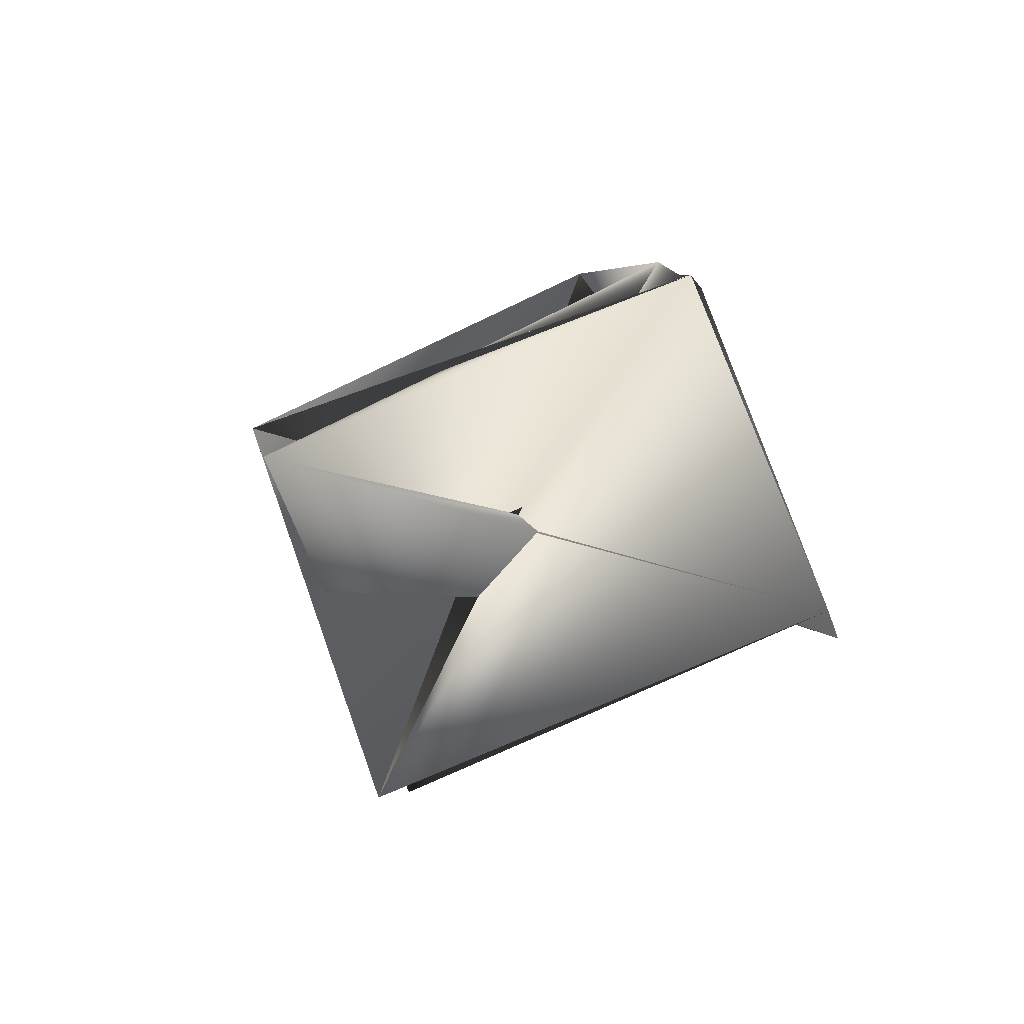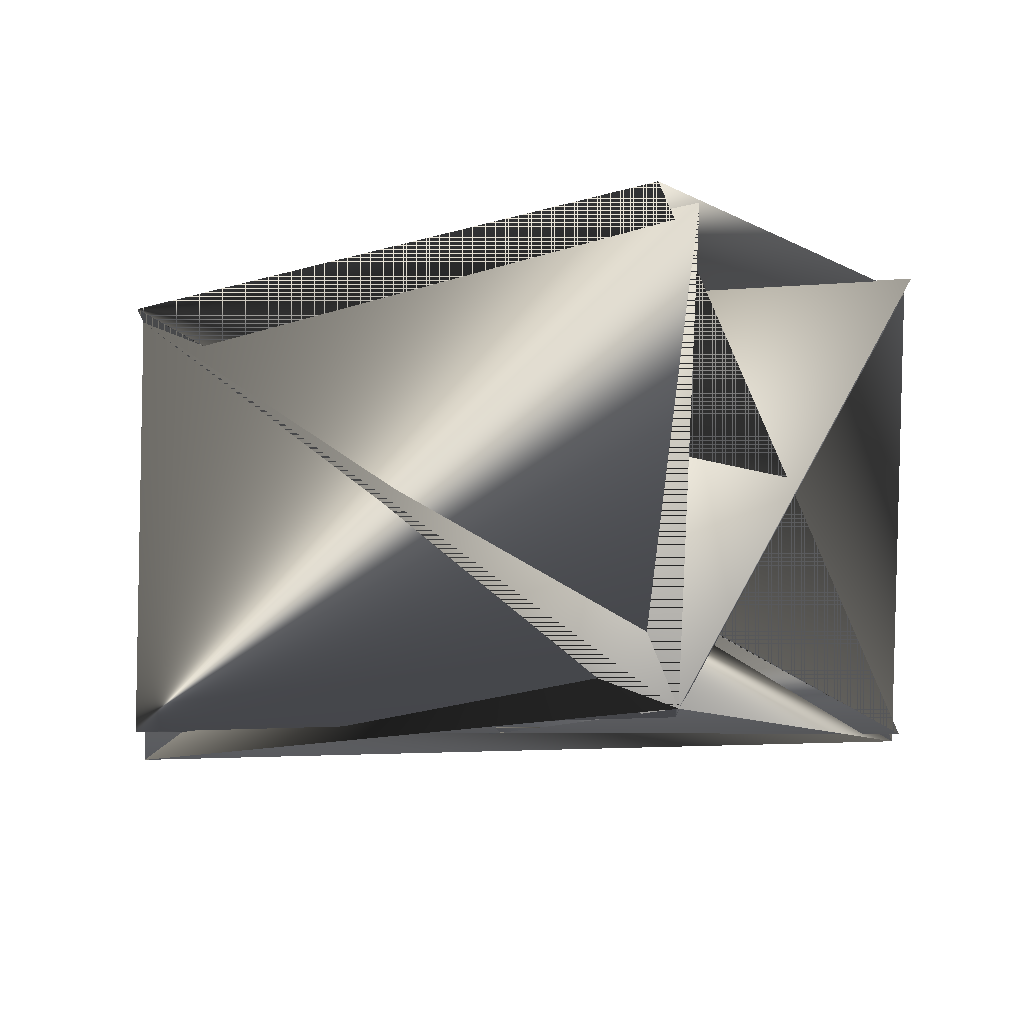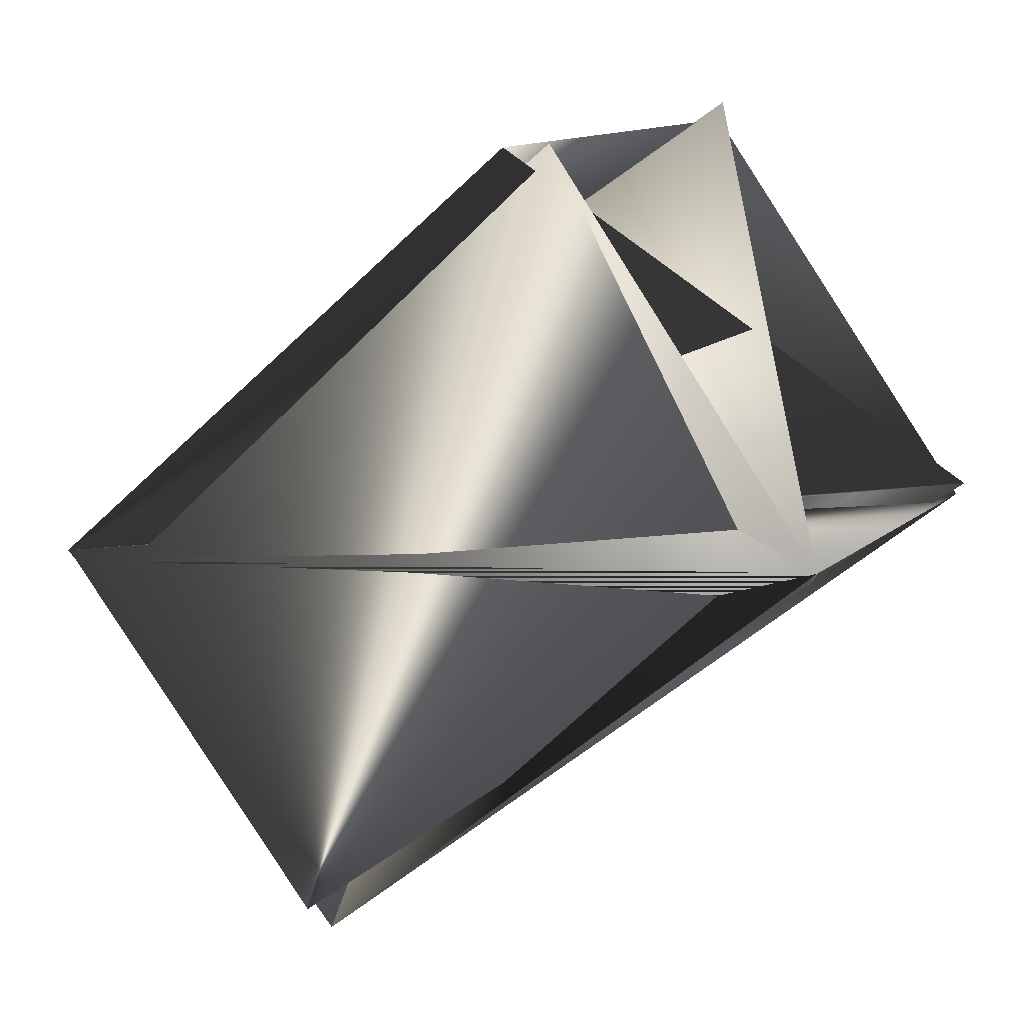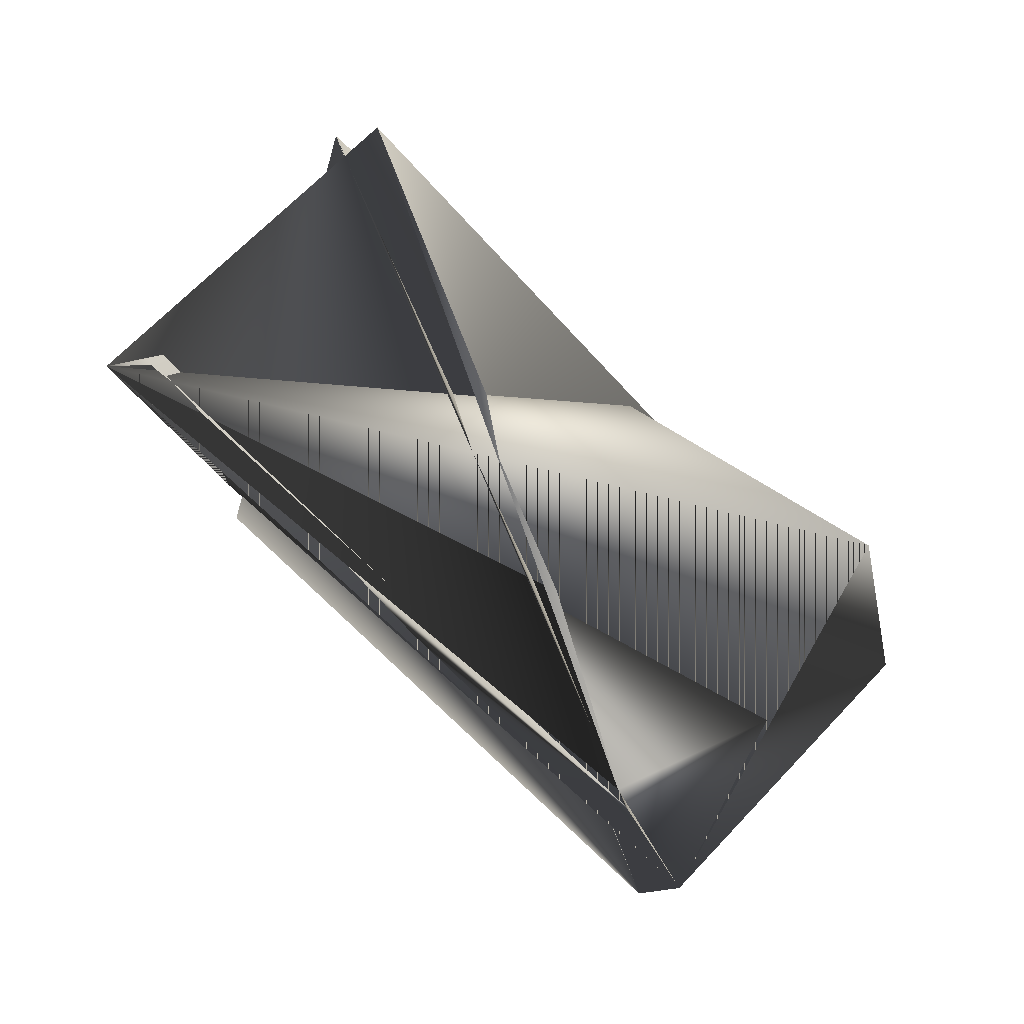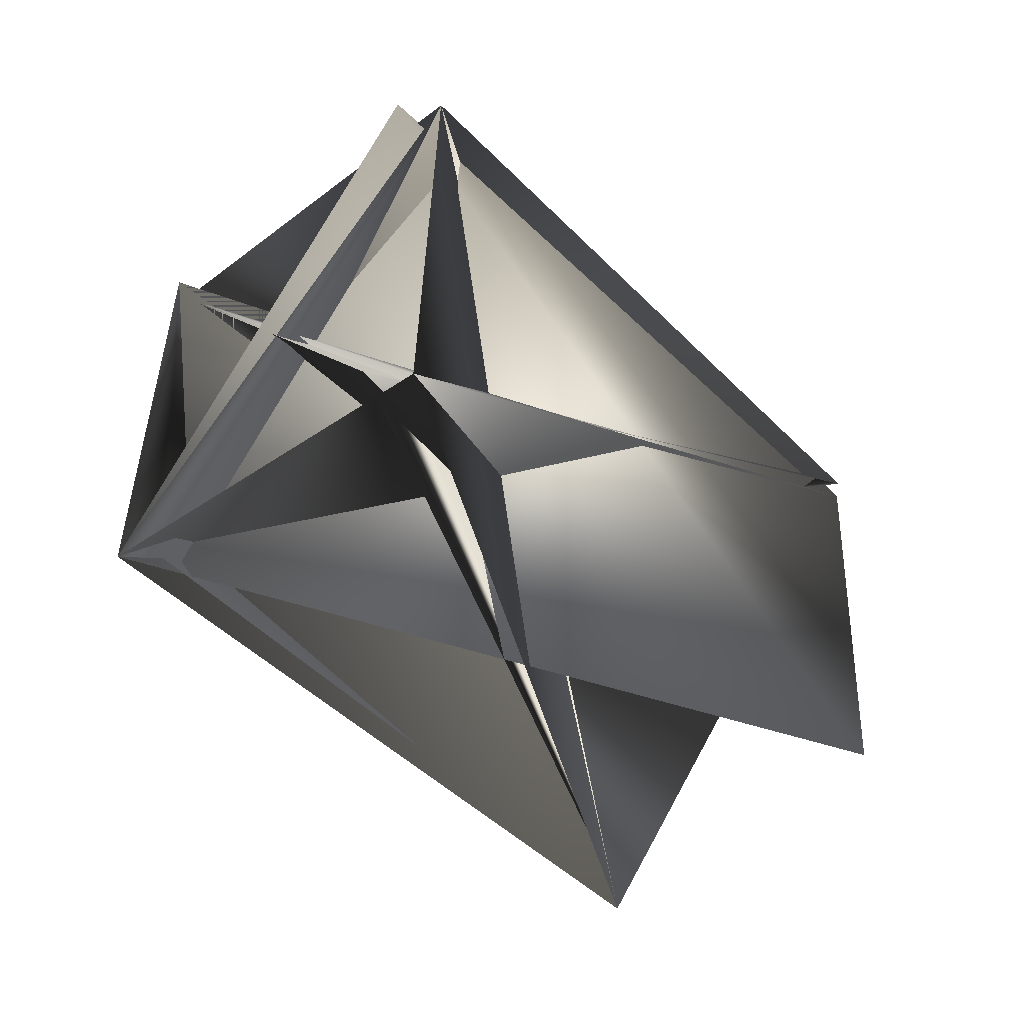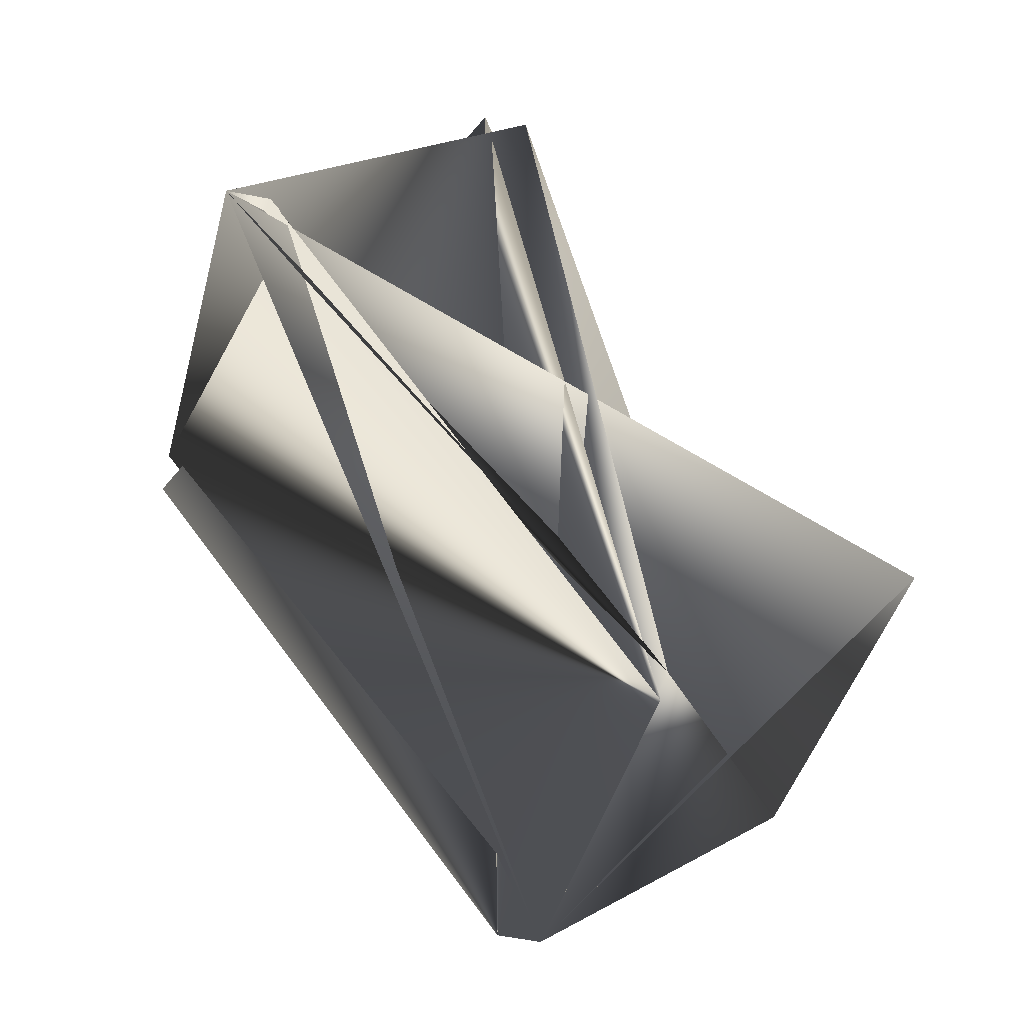
<metadata>
{"format":"obj","ext":"obj","renderer":"f3d","projection":"perspective","resolution":1024,"background":"white","views":[{"elev":-40.1,"azim":17.6,"up":"+Z"},{"elev":76.4,"azim":-109.5,"up":"+Y"},{"elev":77.4,"azim":-143.6,"up":"+Y"},{"elev":-38.8,"azim":-74.8,"up":"+Z"},{"elev":20.6,"azim":-83.7,"up":"+Z"},{"elev":-61.7,"azim":-101.2,"up":"+Z"}]}
</metadata>
<code>
v -0.008299 0.221 0.8429
v -0.04856 0.3109 0.9402
v -0.1493 0.252 0.9555
v -0.008299 0.2117 0.8429
v -0.06638 0.2485 0.9899
v -0.02612 0.1586 0.8925
v -0.09127 0.2058 0.814
v -0.05476 0.3109 0.9457
v -0.1029 0.1527 0.8582
v -0.1377 0.2957 0.9113
v -0.01992 0.168 0.8925
v -0.1377 0.3051 0.9113
v -0.06638 0.2579 0.9899
v -0.01992 0.1586 0.887
v -0.09747 0.2058 0.814
v -0.1493 0.2426 0.9555
f 1 2 3
f 1 4 3
f 1 3 2
f 1 3 4
f 2 5 6
f 2 6 3
f 4 7 3
f 4 8 7
f 4 9 8
f 7 10 4
f 7 8 10
f 7 4 3
f 11 6 12
f 11 4 3
f 11 3 6
f 11 12 4
f 11 13 12
f 11 5 14
f 11 6 5
f 11 14 12
f 11 12 13
f 11 12 6
f 13 9 12
f 13 14 9
f 13 4 14
f 13 12 4
f 5 10 12
f 5 15 16
f 5 16 4
f 5 4 10
f 5 12 15
f 5 2 14
f 10 8 12
f 8 9 12
f 8 14 12
f 8 12 14
f 15 14 4
f 15 4 16
f 15 12 14
f 9 14 12
f 9 4 12
f 9 12 4
f 9 4 12
f 16 4 12
f 16 12 14
f 16 2 4
f 16 14 2
f 2 3 4

</code>
